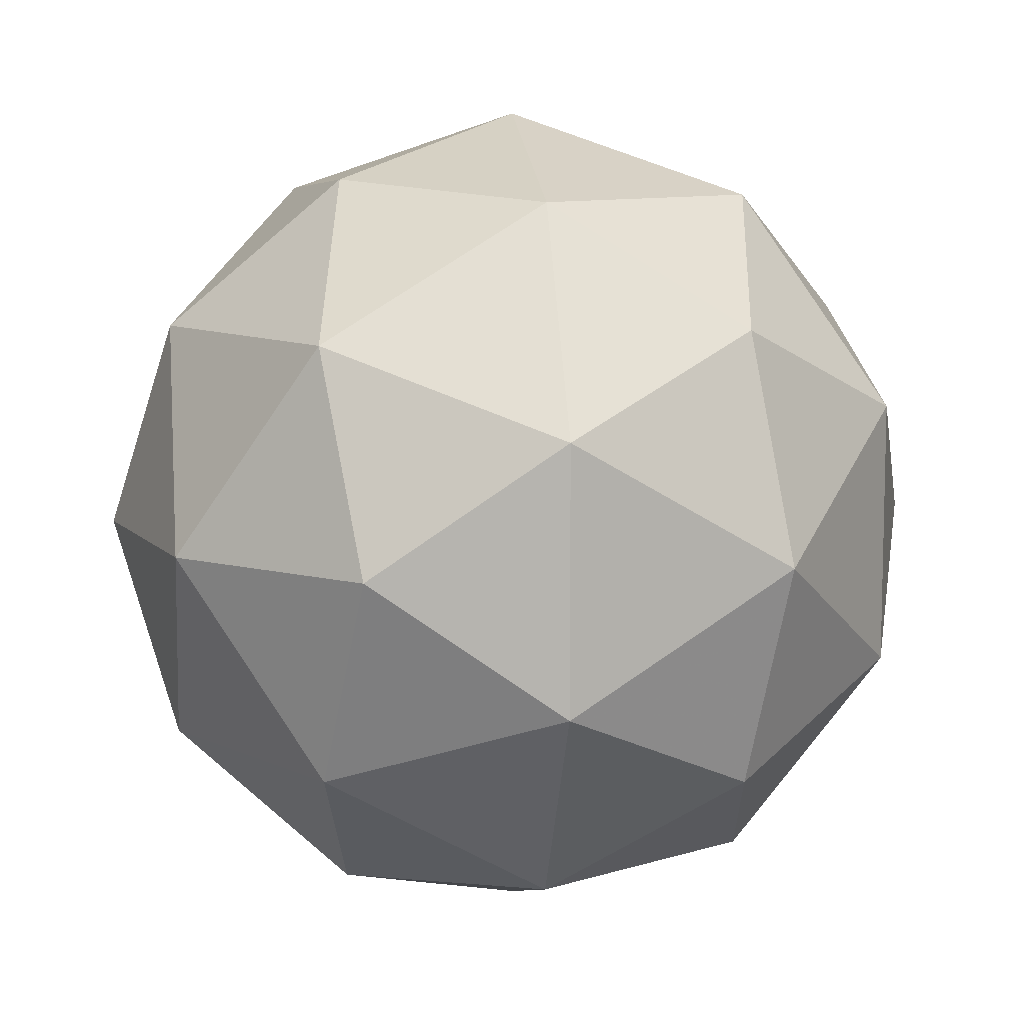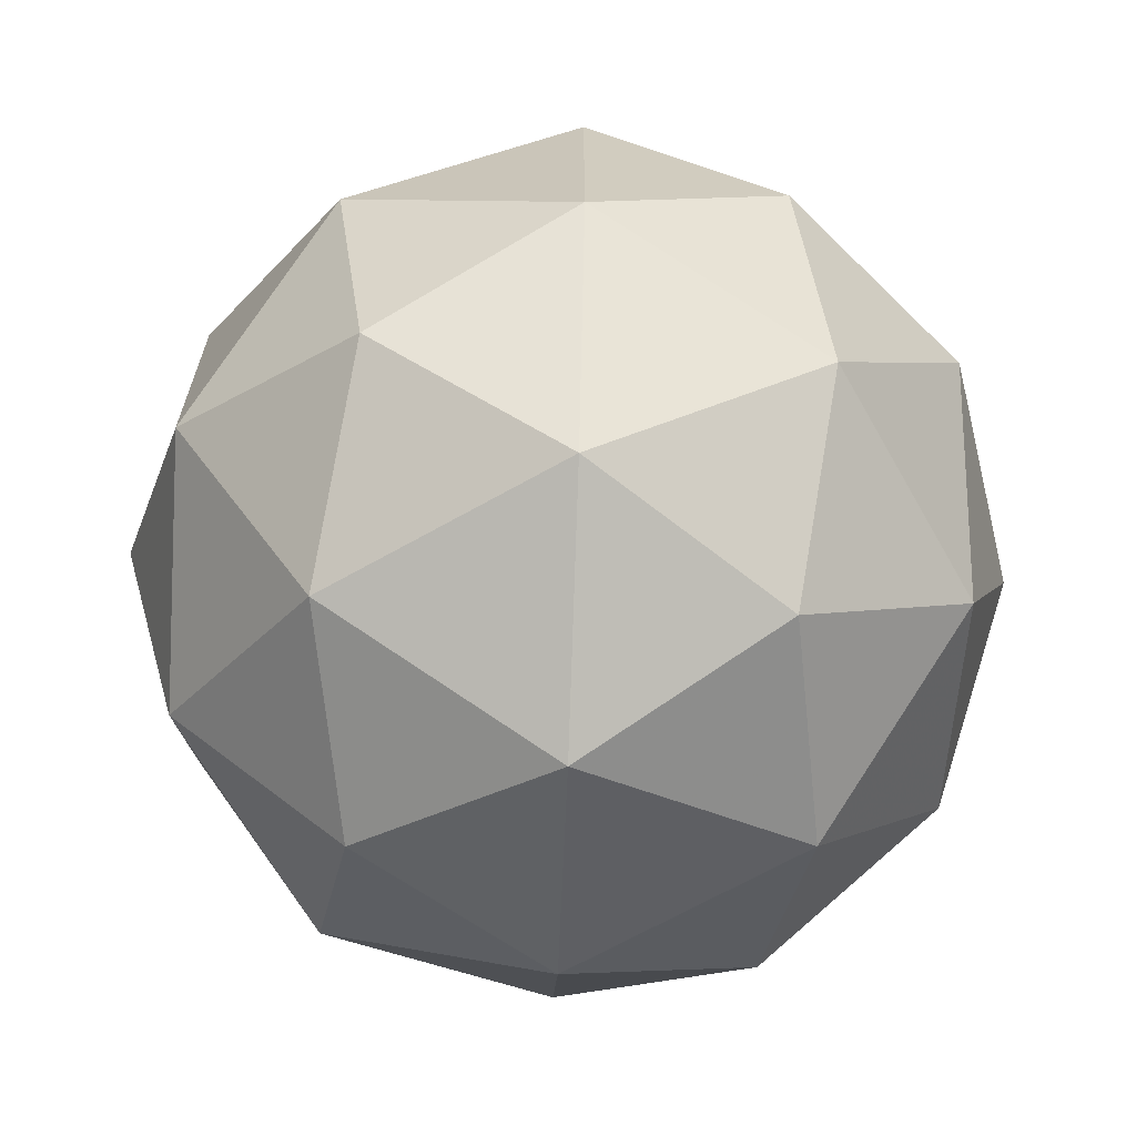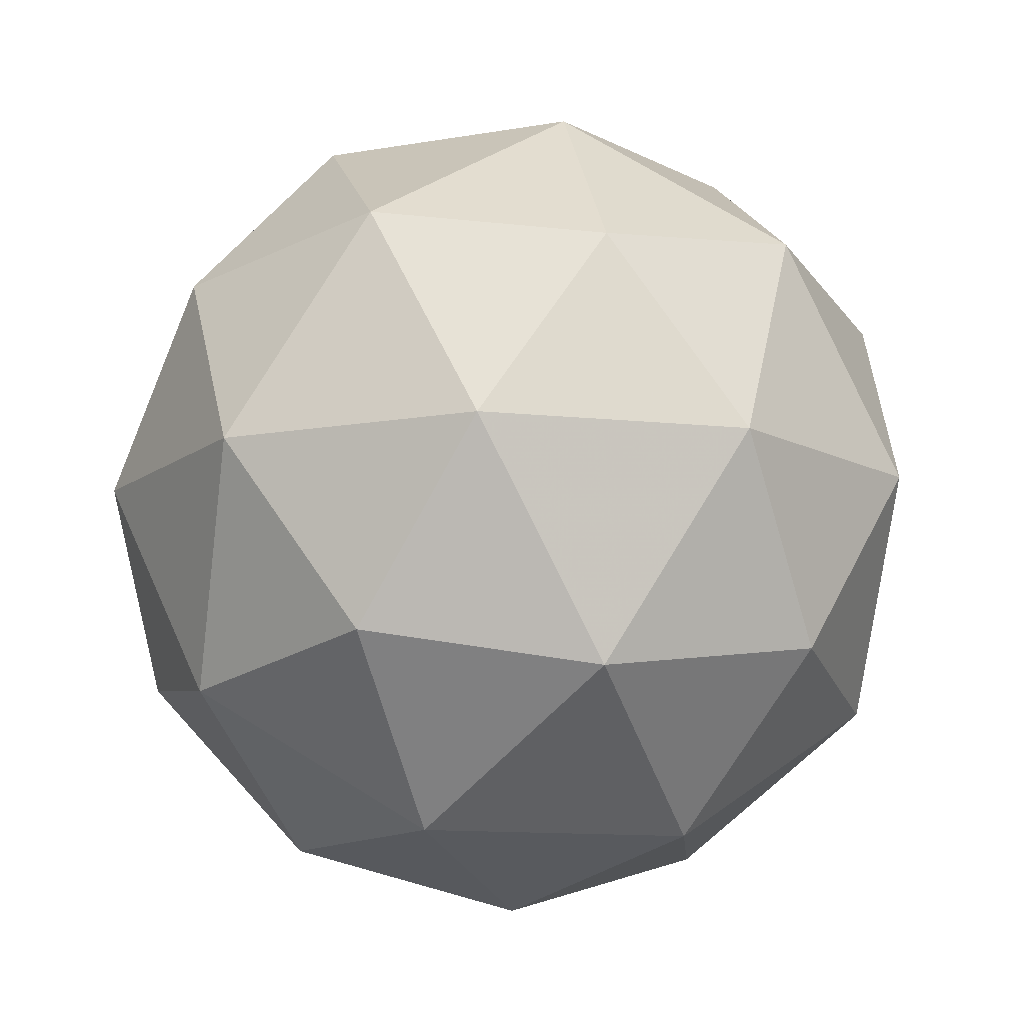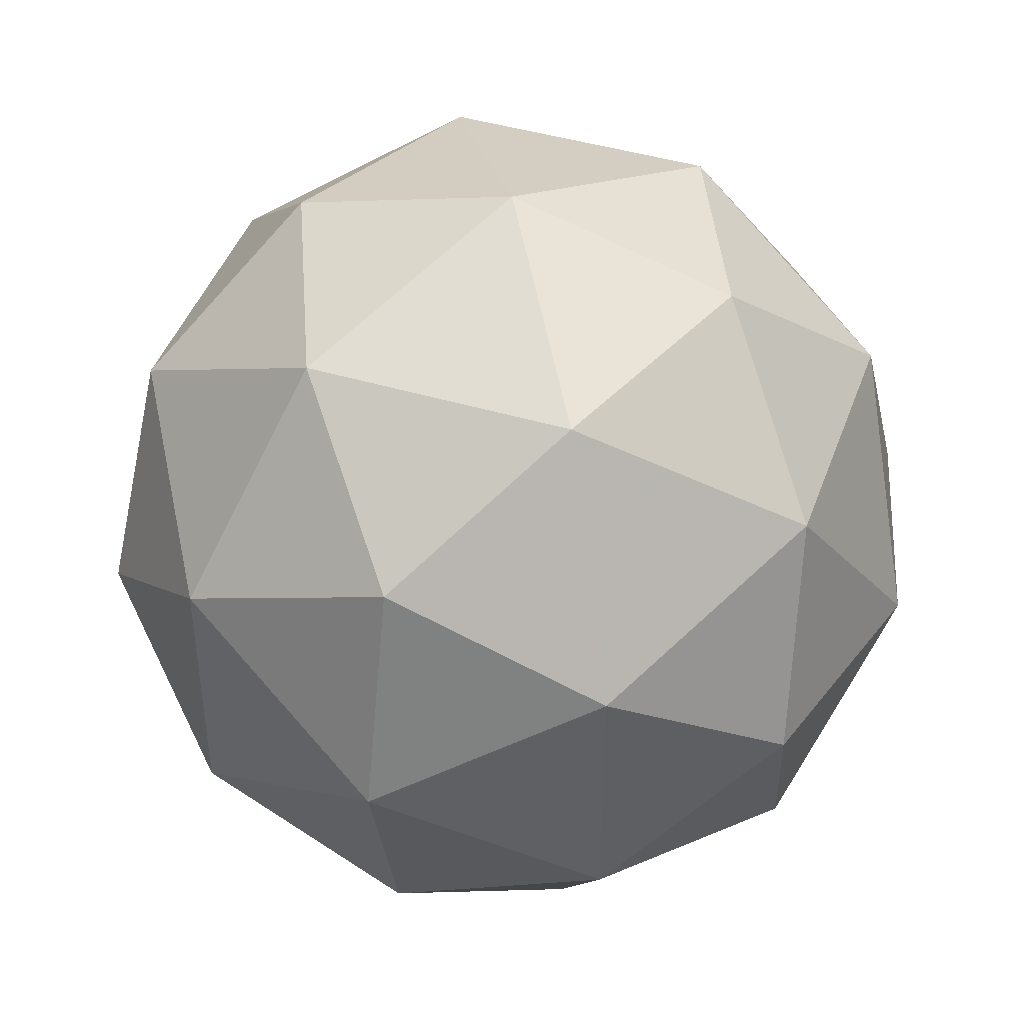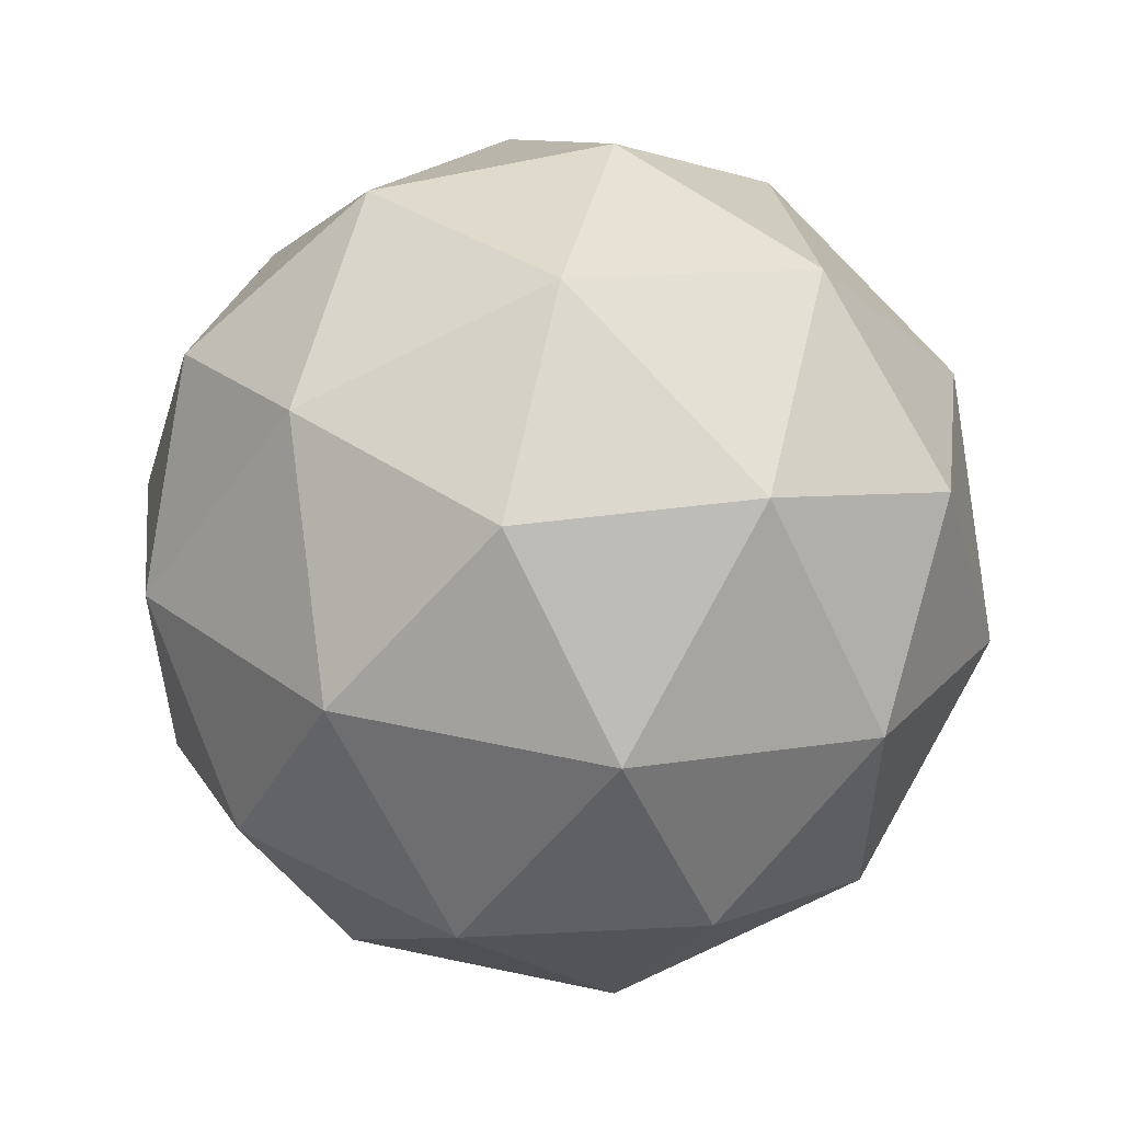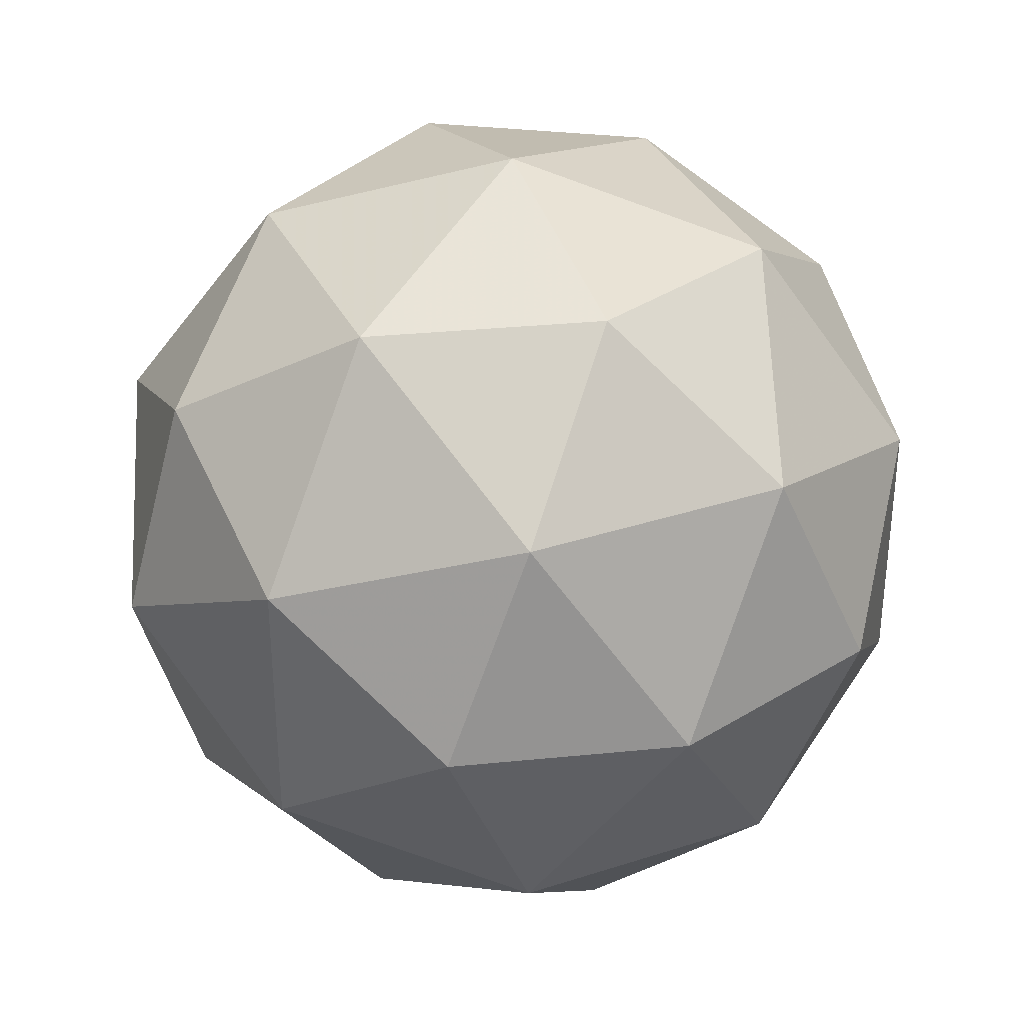
<metadata>
{"format":"obj","ext":"obj","renderer":"f3d","projection":"perspective","resolution":1024,"background":"white","views":[{"elev":9.5,"azim":-161.1,"up":"+Z"},{"elev":-67.0,"azim":87.9,"up":"+Z"},{"elev":-12.6,"azim":76.3,"up":"+Y"},{"elev":44.3,"azim":77.4,"up":"+Z"},{"elev":55.0,"azim":161.1,"up":"+Z"},{"elev":35.0,"azim":124.8,"up":"+Z"}]}
</metadata>
<code>
g RID_AVHL_PVPR_PVR-i13-g5-s2099
v 7924 902.9 4165
v 8013 934.3 4230
v 7890 934.3 4270
v 8076 1019 4275
v 8102 1003 4165
v 7813 934.3 4165
v 7890 934.3 4060
v 8013 934.3 4100
v 8124 1113 4230
v 7866 1019 4343
v 7979 1003 4335
v 7924 1113 4375
v 7736 1019 4165
v 7779 1003 4270
v 7724 1113 4230
v 7866 1019 3986
v 7779 1003 4060
v 7800 1113 3995
v 8076 1019 4054
v 7979 1003 3995
v 8047 1113 3995
v 8047 1113 4335
v 7800 1113 4335
v 7724 1113 4100
v 7924 1113 3955
v 8124 1113 4100
v 7982 1207 4343
v 8068 1223 4270
v 7958 1292 4270
v 7772 1207 4275
v 7869 1223 4335
v 7834 1292 4230
v 7772 1207 4054
v 7745 1223 4165
v 7834 1292 4100
v 7982 1207 3986
v 7869 1223 3995
v 7958 1292 4060
v 8112 1207 4165
v 8068 1223 4060
v 8034 1292 4165
v 7924 1323 4165
f 1 2 3
f 4 2 5
f 1 3 6
f 1 6 7
f 1 7 8
f 4 5 9
f 10 11 12
f 13 14 15
f 16 17 18
f 19 20 21
f 4 9 22
f 10 12 23
f 13 15 24
f 16 18 25
f 19 21 26
f 27 28 29
f 30 31 32
f 33 34 35
f 36 37 38
f 39 40 41
f 41 38 42
f 41 40 38
f 40 36 38
f 38 35 42
f 38 37 35
f 37 33 35
f 35 32 42
f 35 34 32
f 34 30 32
f 32 29 42
f 32 31 29
f 31 27 29
f 29 41 42
f 29 28 41
f 28 39 41
f 26 40 39
f 26 21 40
f 21 36 40
f 25 37 36
f 25 18 37
f 18 33 37
f 24 34 33
f 24 15 34
f 15 30 34
f 23 31 30
f 23 12 31
f 12 27 31
f 22 28 27
f 22 9 28
f 9 39 28
f 21 25 36
f 21 20 25
f 20 16 25
f 18 24 33
f 18 17 24
f 17 13 24
f 15 23 30
f 15 14 23
f 14 10 23
f 12 22 27
f 12 11 22
f 11 4 22
f 9 26 39
f 9 5 26
f 5 19 26
f 8 20 19
f 8 7 20
f 7 16 20
f 7 17 16
f 7 6 17
f 6 13 17
f 6 14 13
f 6 3 14
f 3 10 14
f 5 8 19
f 5 2 8
f 2 1 8
f 3 11 10
f 3 2 11
f 2 4 11
f 2 4 11

</code>
